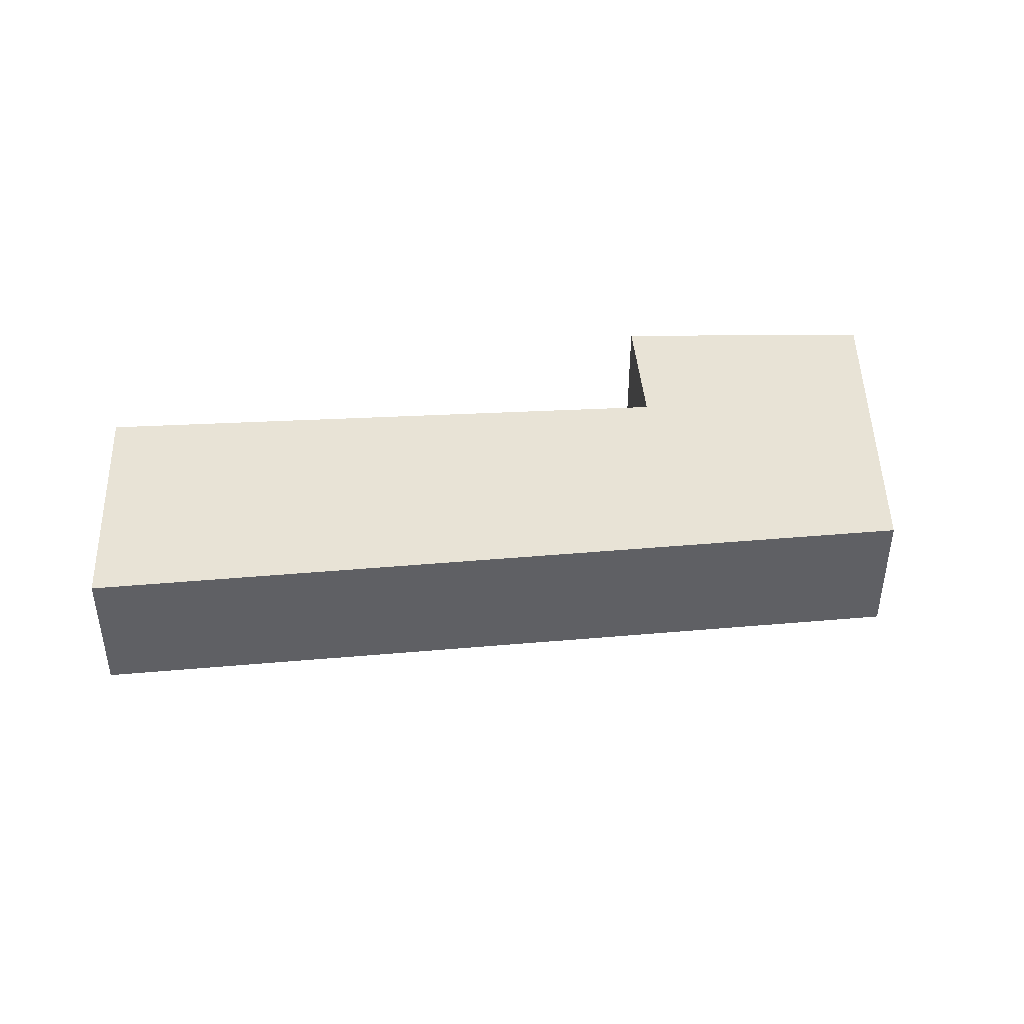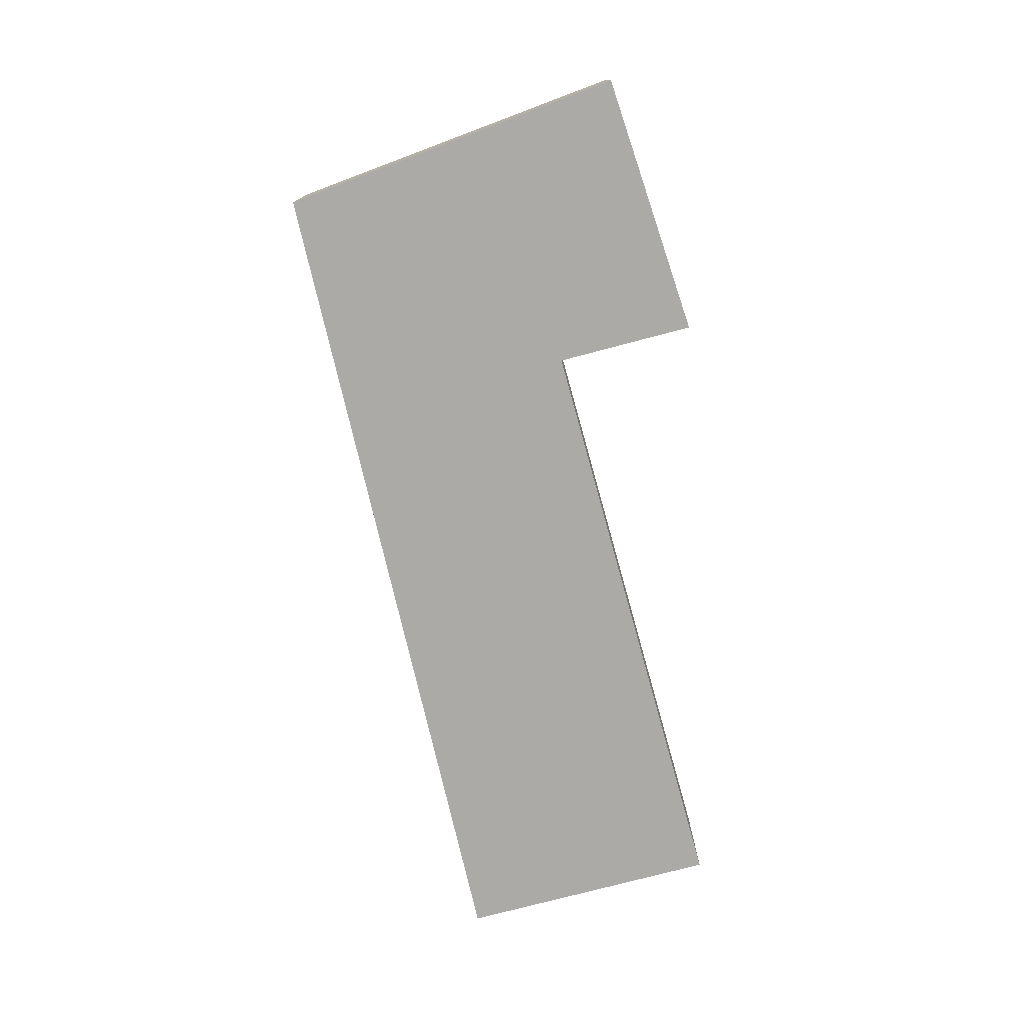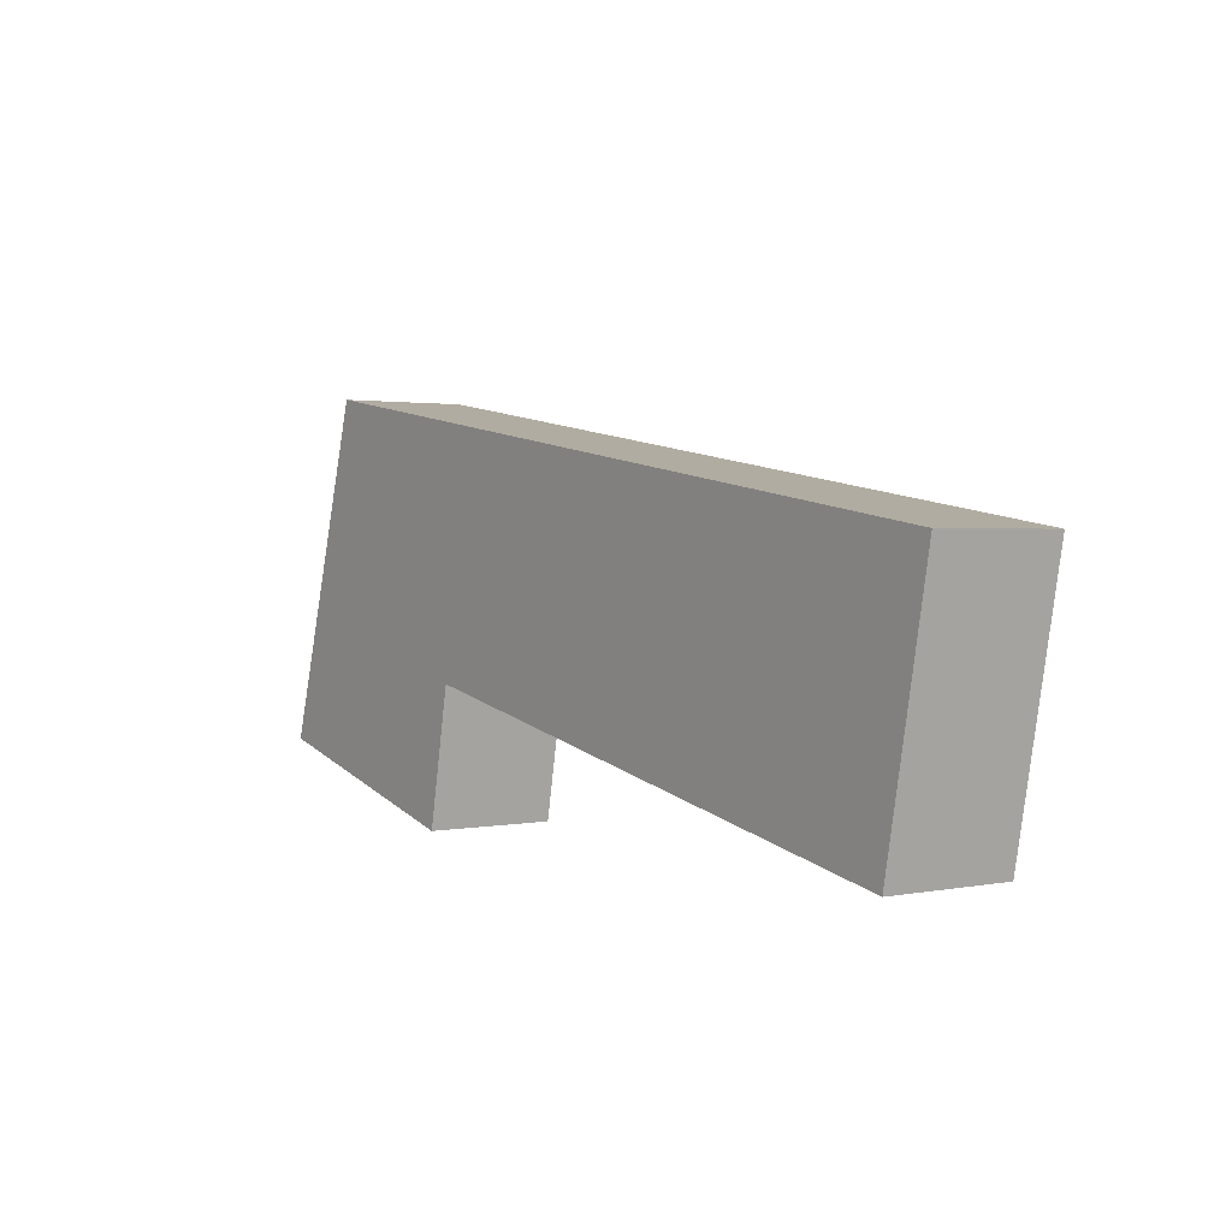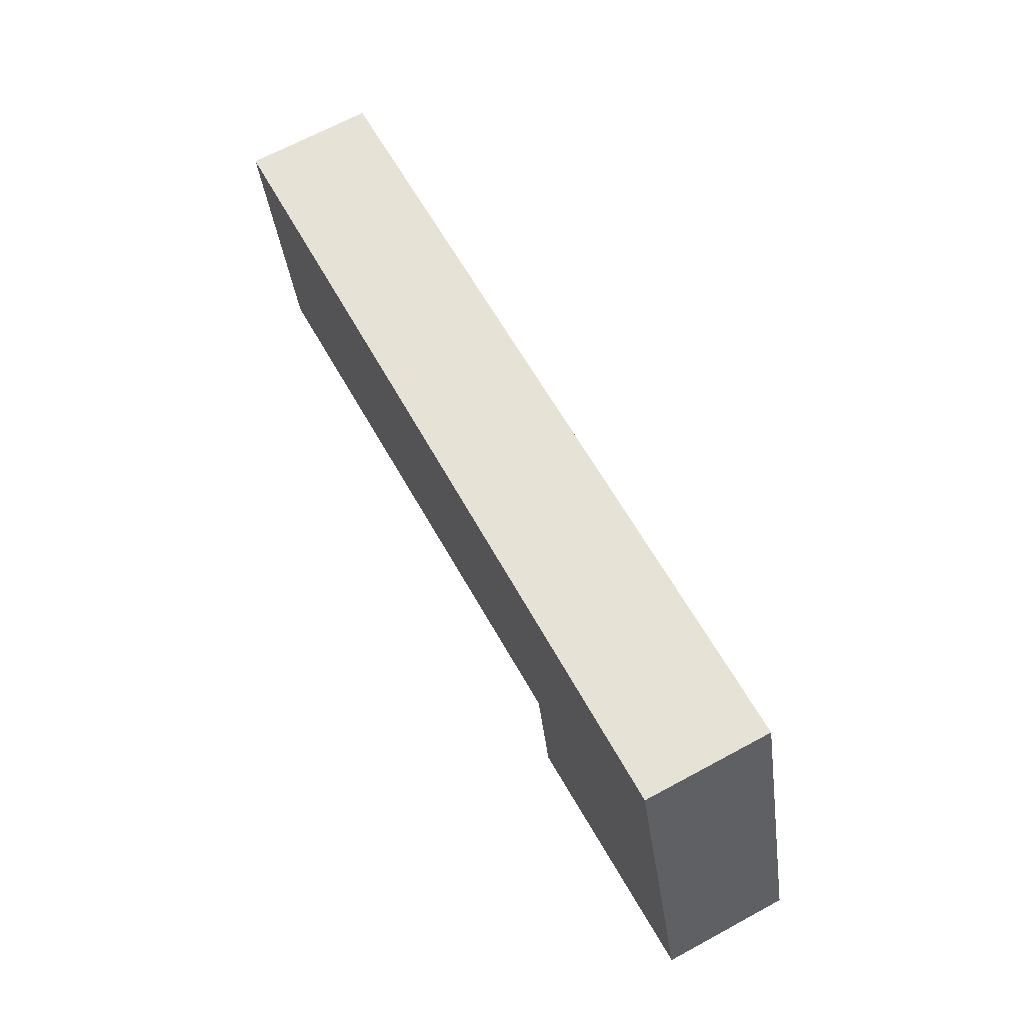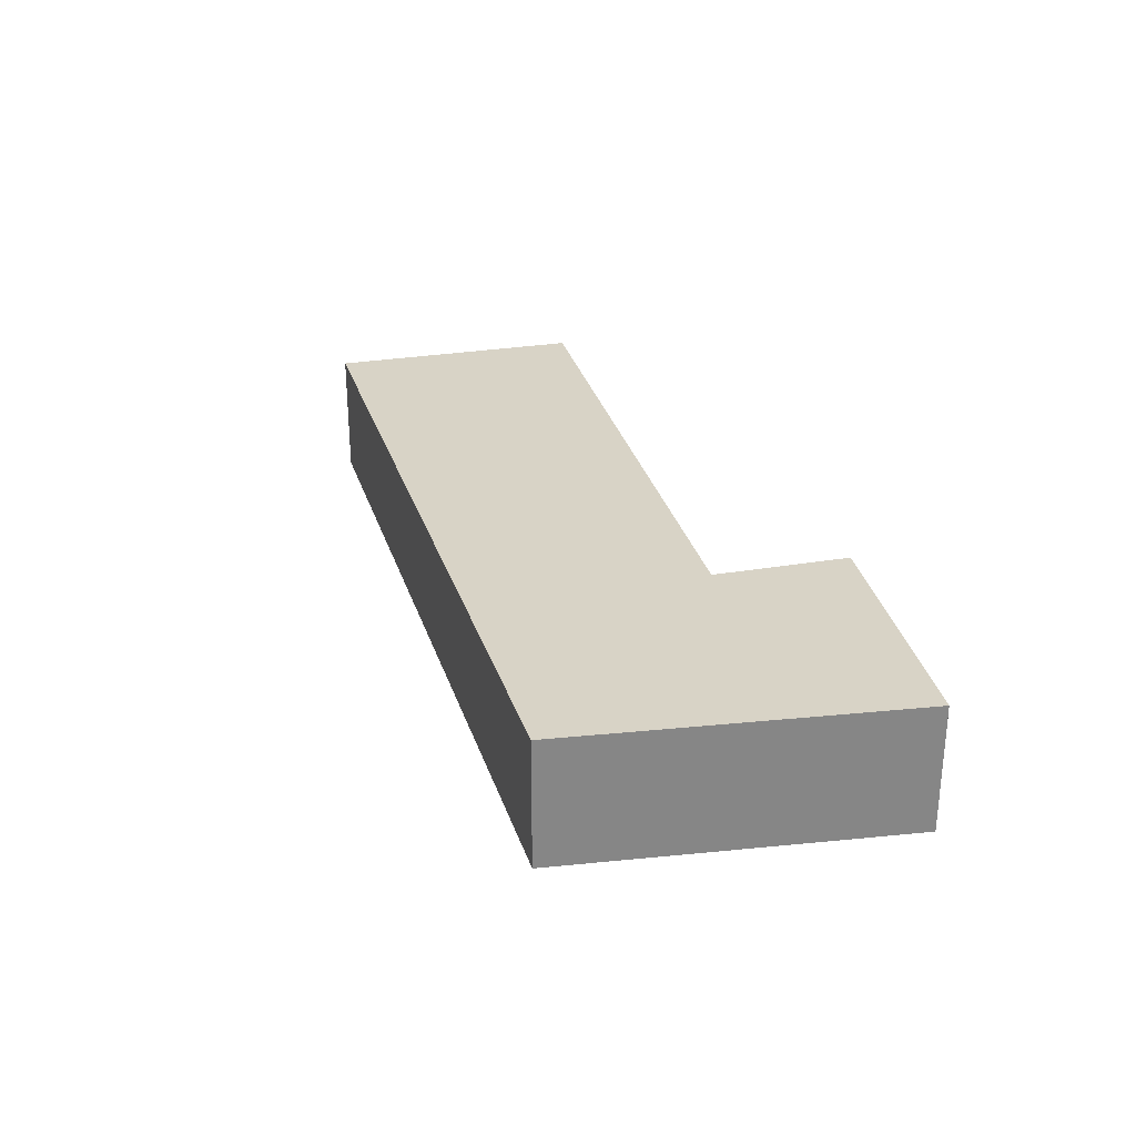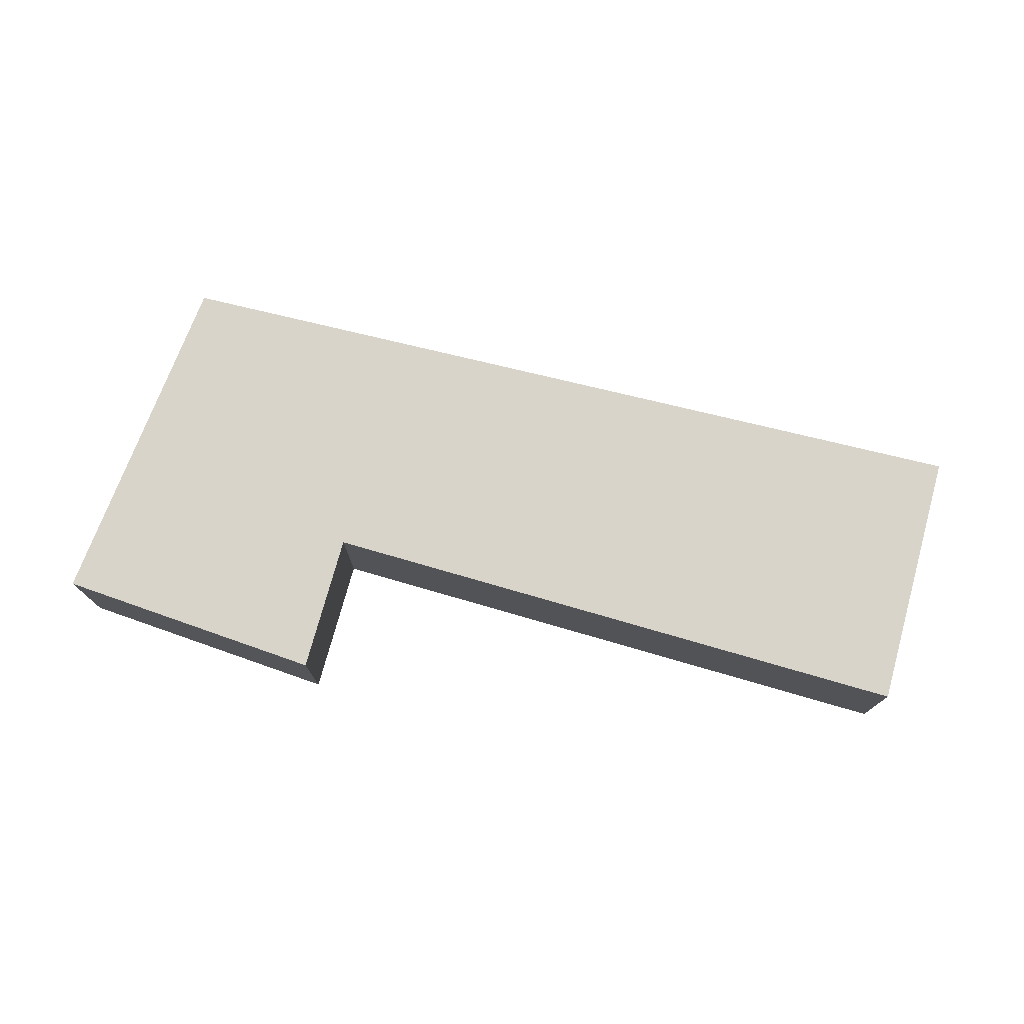
<metadata>
{"format":"obj","ext":"obj","renderer":"f3d","projection":"perspective","resolution":1024,"background":"white","views":[{"elev":41.5,"azim":-15.0,"up":"+Y"},{"elev":-76.1,"azim":94.1,"up":"+Y"},{"elev":1.8,"azim":-125.3,"up":"+Z"},{"elev":68.4,"azim":61.7,"up":"+Z"},{"elev":28.2,"azim":65.0,"up":"+Y"},{"elev":75.3,"azim":-175.3,"up":"+Y"}]}
</metadata>
<code>
v  0.406 2.083 -2.146
v  0.996 2.083 -4.147
v  0.793 2.083 -4.188
v  10.39 2.083 -2.243
v  15.01 2.083 -3.368
v  10.8 2.083 -4.466
v  13.4 2.083 2.104
v  0.068 2.083 -0.36
v  5.911 2.083 0.928
v  0 2.083 1.275e-16
v  0.793 2.564e-16 -4.188
v  0.406 1.314e-16 -2.146
v  0.068 2.204e-17 -0.36
v  0 0 0
v  10.8 2.735e-16 -4.466
v  10.39 1.373e-16 -2.243
v  5.911 -5.682e-17 0.928
v  13.4 -1.288e-16 2.104
v  15.01 2.062e-16 -3.368
v  0.996 2.539e-16 -4.147
g defaultobject
f 1 2 3
f 2 1 4
f 4 5 6
f 5 4 7
f 7 4 1
f 7 1 8
f 7 8 9
f 9 8 10
f 11 1 3
f 1 11 12
f 1 12 8
f 8 12 13
f 8 13 10
f 10 13 14
f 15 4 6
f 4 15 16
f 14 9 10
f 9 14 17
f 9 17 7
f 7 17 18
f 18 5 7
f 5 18 19
f 19 6 5
f 6 19 15
f 2 11 3
f 11 2 4
f 11 4 20
f 20 4 16
f 17 19 18
f 19 17 16
f 16 17 20
f 20 17 14
f 20 14 13
f 20 13 12
f 20 12 11
f 15 19 16

</code>
